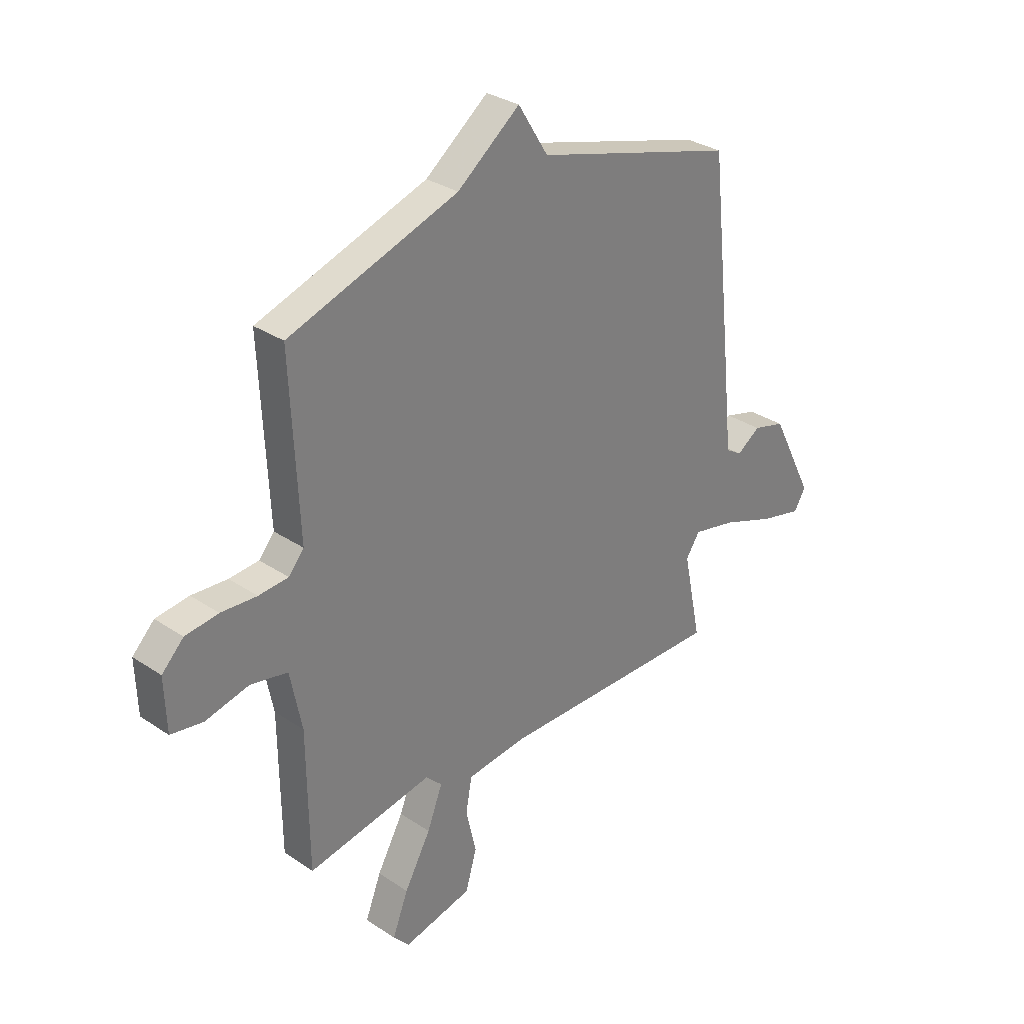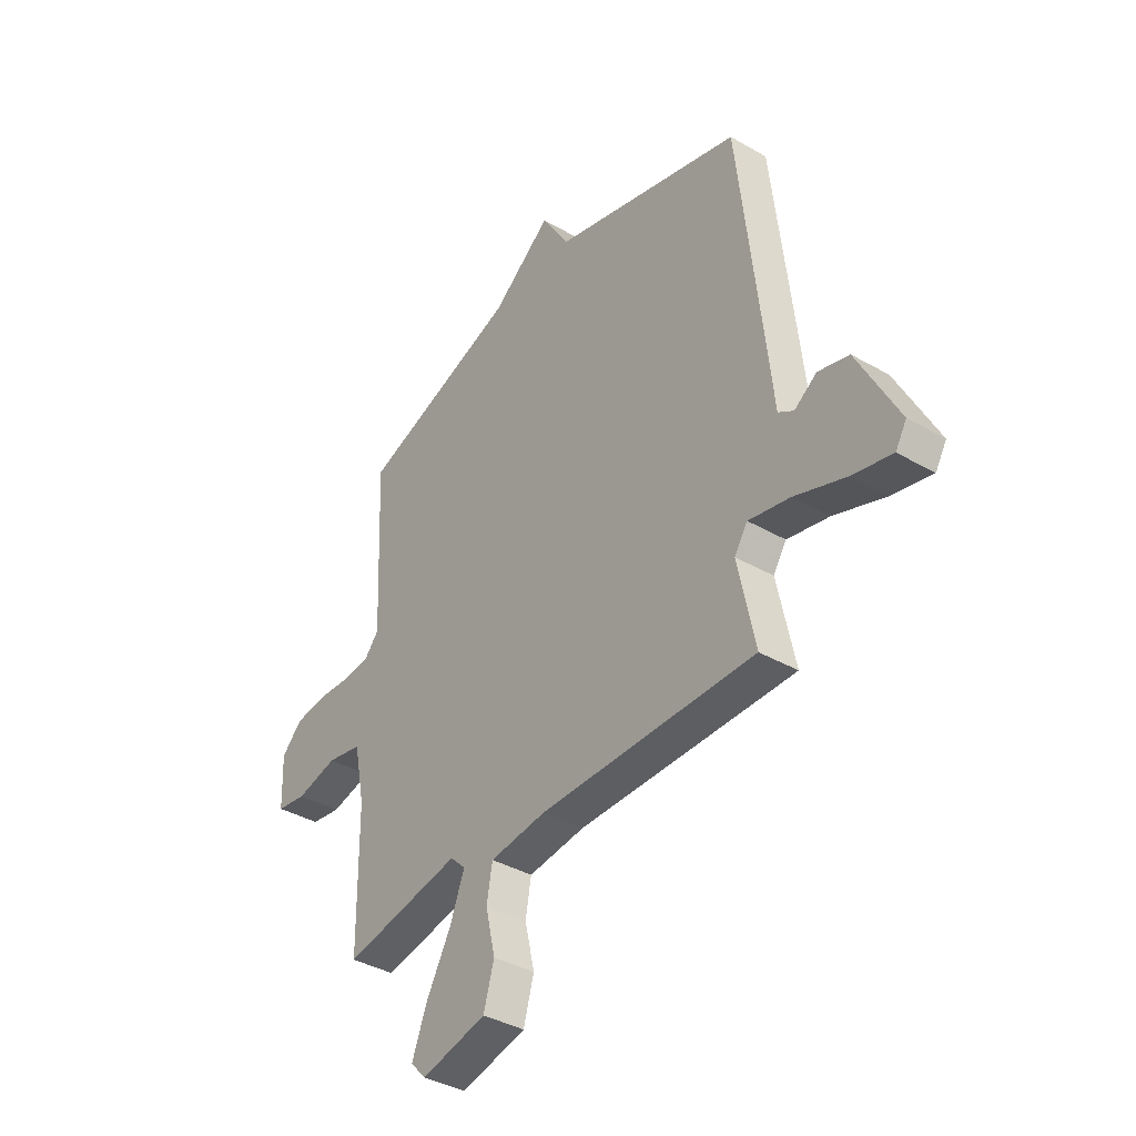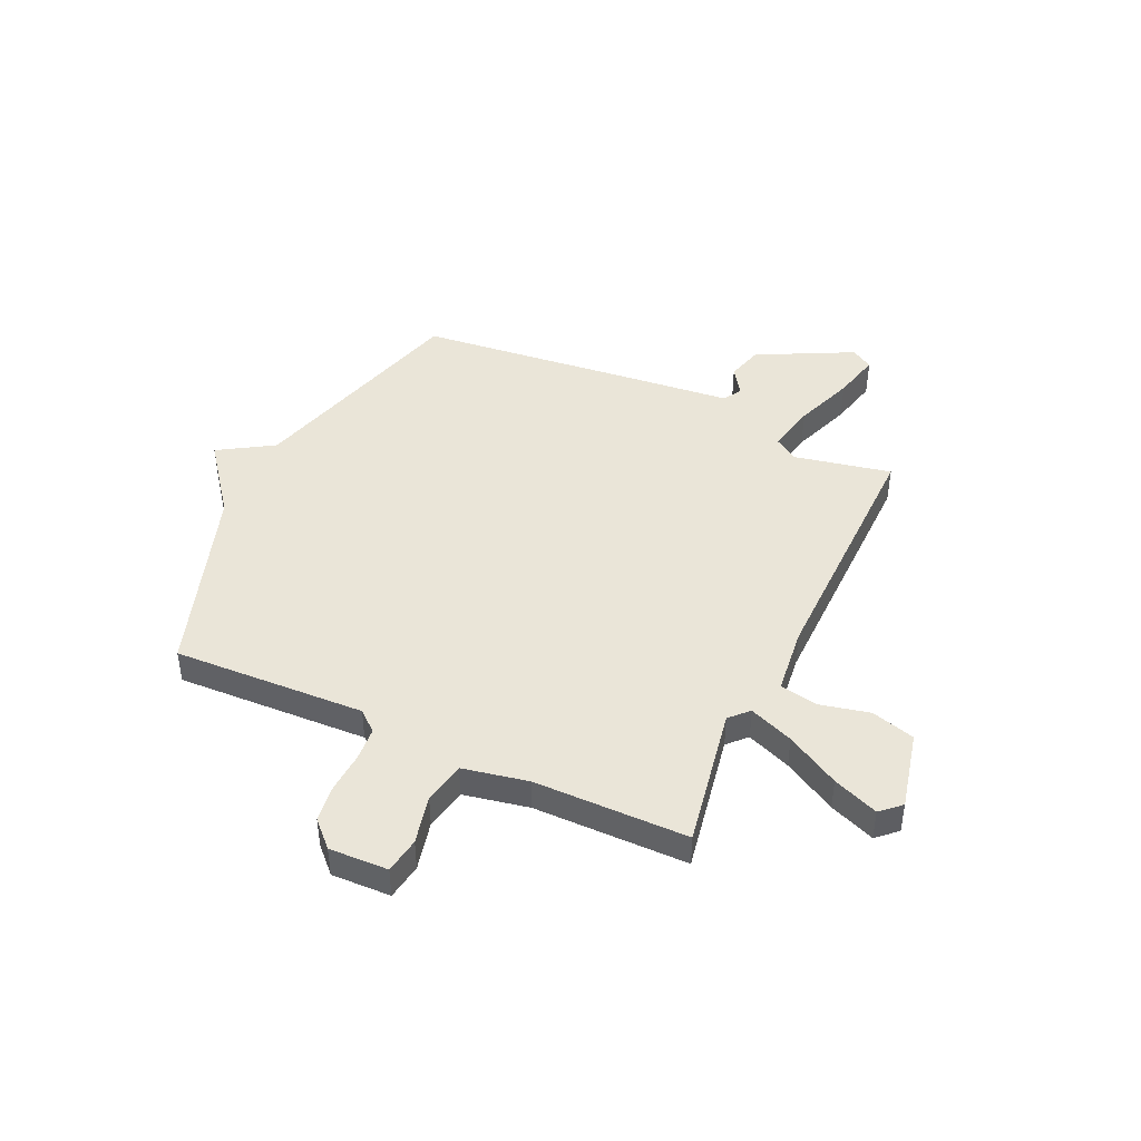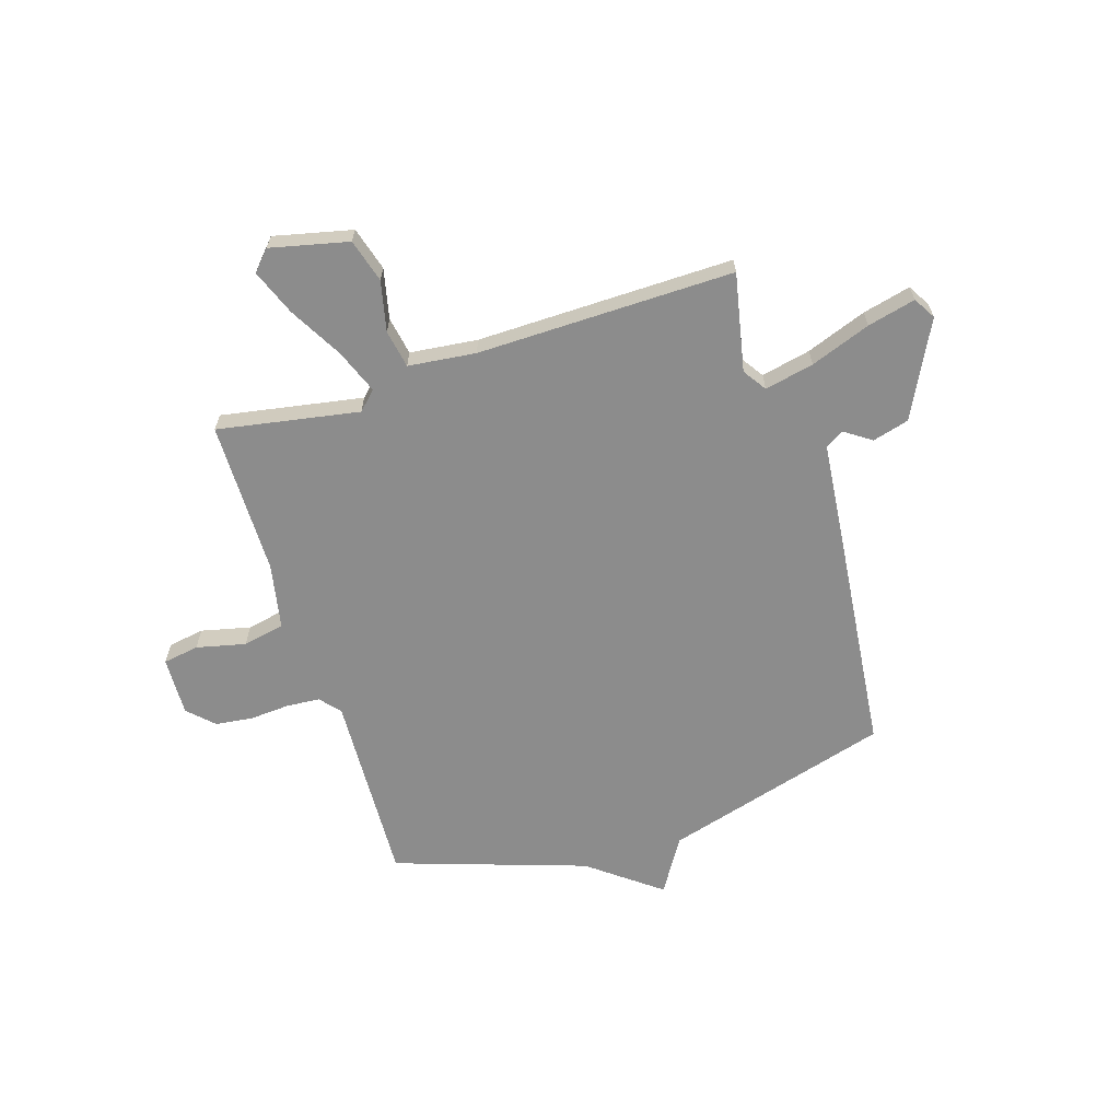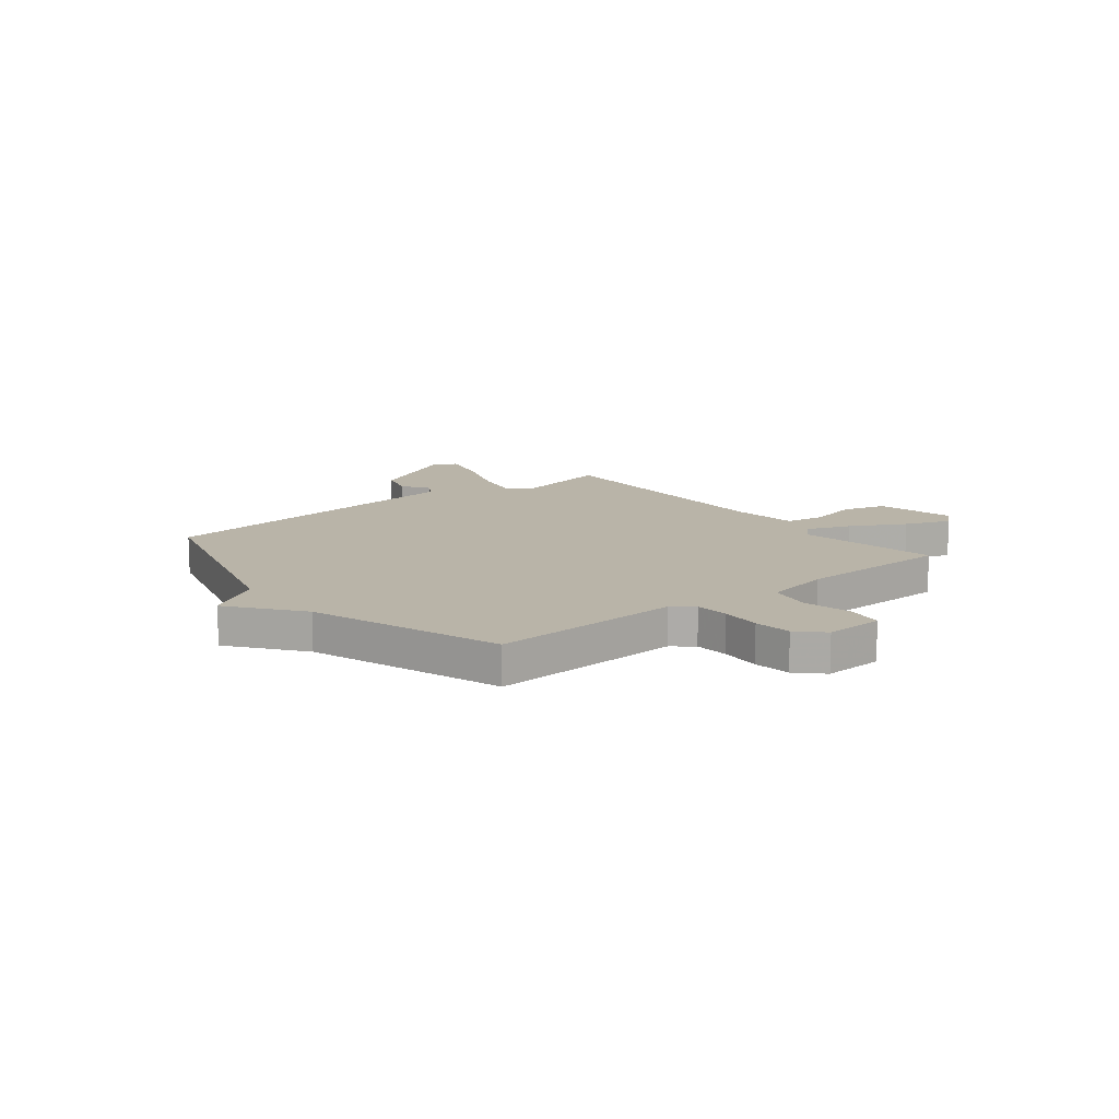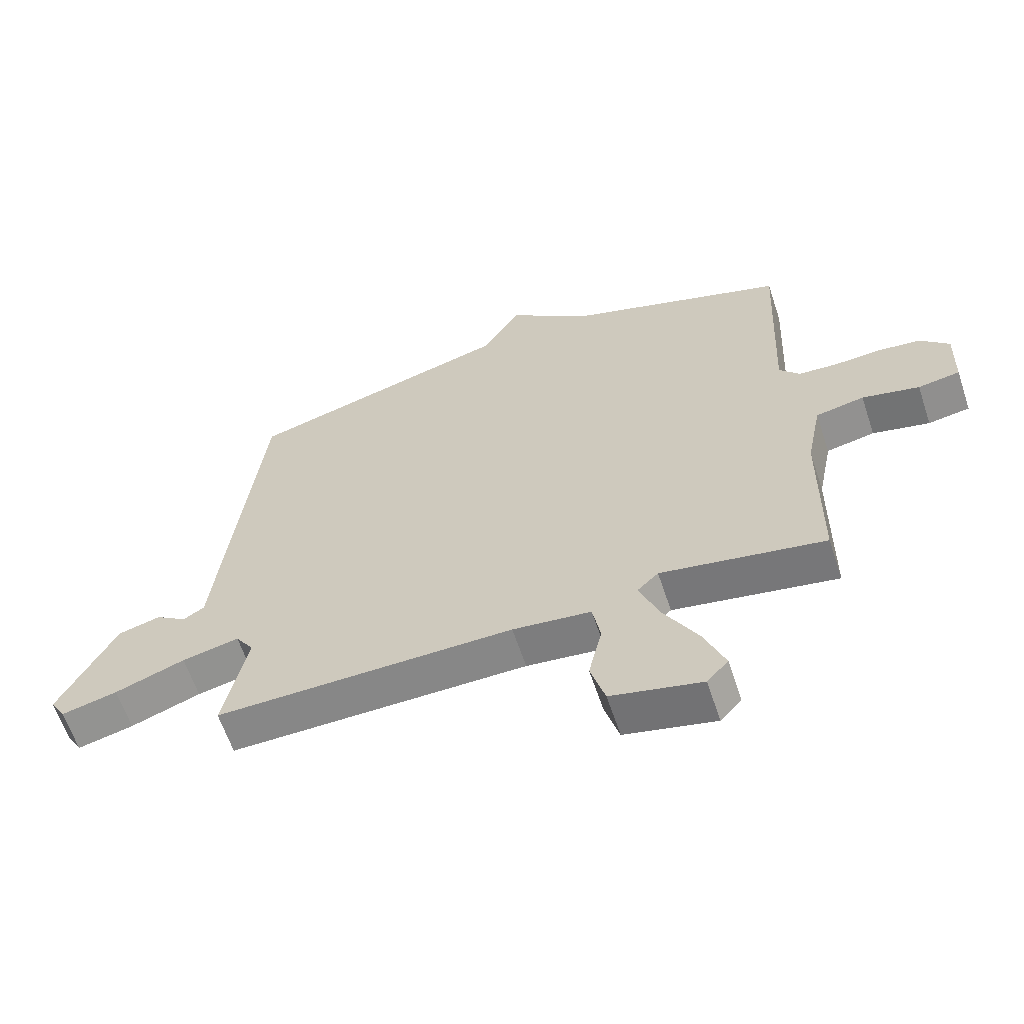
<metadata>
{"format":"obj","ext":"obj","renderer":"f3d","projection":"perspective","resolution":1024,"background":"white","views":[{"elev":31.0,"azim":133.9,"up":"+Z"},{"elev":-38.3,"azim":-126.1,"up":"+Z"},{"elev":44.5,"azim":114.9,"up":"+Y"},{"elev":-64.2,"azim":-162.3,"up":"+Y"},{"elev":13.2,"azim":51.3,"up":"+Y"},{"elev":-62.1,"azim":18.4,"up":"+Z"}]}
</metadata>
<code>
v -0.5 0.07 -0.5
v -0.461 0.07 -0.313
v -0.491 0.07 -0.268
v -0.585 0.07 -0.288
v -0.7 0.07 -0.33
v -0.792 0.07 -0.352
v -0.817 0.07 -0.31
v -0.724 0.07 -0.128
v -0.654 0.07 -0.109
v -0.603 0.07 -0.144
v -0.568 0.07 -0.122
v -0.548 0.07 0.067
v -0.5 0.07 0.5
v -0.065 0.07 0.623
v 0 0.07 0.727
v 0.135 0.07 0.623
v 0.5 0.07 0.5
v 0.483 0.07 0.133
v 0.516 0.07 0.094
v 0.58 0.07 0.089
v 0.657 0.07 0.094
v 0.728 0.07 0.085
v 0.775 0.07 0.038
v 0.771 0.07 -0.075
v 0.702 0.07 -0.086
v 0.608 0.07 -0.064
v 0.528 0.07 -0.08
v 0.503 0.07 -0.205
v 0.5 0.07 -0.5
v 0.23 0.07 -0.451
v 0.195 0.07 -0.485
v 0.228 0.07 -0.57
v 0.285 0.07 -0.672
v 0.319 0.07 -0.759
v 0.284 0.07 -0.797
v 0.135 0.07 -0.762
v 0.111 0.07 -0.679
v 0.133 0.07 -0.583
v 0.12 0.07 -0.51
v -0.009 0.07 -0.495
v -0.5 0 -0.5
v -0.461 0 -0.313
v -0.491 0 -0.268
v -0.585 0 -0.288
v -0.7 0 -0.33
v -0.792 0 -0.352
v -0.817 0 -0.31
v -0.724 0 -0.128
v -0.654 0 -0.109
v -0.603 0 -0.144
v -0.568 0 -0.122
v -0.548 0 0.067
v -0.5 0 0.5
v -0.065 0 0.623
v 0 0 0.727
v 0.135 0 0.623
v 0.5 0 0.5
v 0.483 0 0.133
v 0.516 0 0.094
v 0.58 0 0.089
v 0.657 0 0.094
v 0.728 0 0.085
v 0.775 0 0.038
v 0.771 0 -0.075
v 0.702 0 -0.086
v 0.608 0 -0.064
v 0.528 0 -0.08
v 0.503 0 -0.205
v 0.5 0 -0.5
v 0.23 0 -0.451
v 0.195 0 -0.485
v 0.228 0 -0.57
v 0.285 0 -0.672
v 0.319 0 -0.759
v 0.284 0 -0.797
v 0.135 0 -0.762
v 0.111 0 -0.679
v 0.133 0 -0.583
v 0.12 0 -0.51
v -0.009 0 -0.495
f 36 37 38
f 35 36 38
f 34 35 38
f 33 34 38
f 32 33 38
f 31 32 38 39
f 30 31 39 40
f 28 29 30
f 40 1 2
f 30 40 2
f 28 30 2
f 27 28 2
f 24 25 26
f 23 24 26
f 22 23 26
f 21 22 26
f 20 21 26
f 19 20 26 27
f 16 17 18
f 14 15 16 18
f 27 2 3
f 19 27 3
f 18 19 3
f 14 18 3
f 13 14 3
f 12 13 3
f 11 12 3
f 8 9 10
f 7 8 10
f 6 7 10
f 5 6 10
f 4 5 10
f 3 4 10 11
f 78 77 76
f 78 76 75
f 78 75 74
f 78 74 73
f 78 73 72
f 79 78 72 71
f 80 79 71 70
f 70 69 68
f 42 41 80
f 42 80 70
f 42 70 68
f 42 68 67
f 66 65 64
f 66 64 63
f 66 63 62
f 66 62 61
f 66 61 60
f 67 66 60 59
f 58 57 56
f 58 56 55 54
f 43 42 67
f 43 67 59
f 43 59 58
f 43 58 54
f 43 54 53
f 43 53 52
f 43 52 51
f 50 49 48
f 50 48 47
f 50 47 46
f 50 46 45
f 50 45 44
f 51 50 44 43
f 1 41 42 2
f 2 42 43 3
f 3 43 44 4
f 4 44 45 5
f 5 45 46 6
f 6 46 47 7
f 7 47 48 8
f 8 48 49 9
f 9 49 50 10
f 10 50 51 11
f 11 51 52 12
f 12 52 53 13
f 13 53 54 14
f 14 54 55 15
f 15 55 56 16
f 16 56 57 17
f 17 57 58 18
f 18 58 59 19
f 19 59 60 20
f 20 60 61 21
f 21 61 62 22
f 22 62 63 23
f 23 63 64 24
f 24 64 65 25
f 25 65 66 26
f 26 66 67 27
f 27 67 68 28
f 28 68 69 29
f 29 69 70 30
f 30 70 71 31
f 31 71 72 32
f 32 72 73 33
f 33 73 74 34
f 34 74 75 35
f 35 75 76 36
f 36 76 77 37
f 37 77 78 38
f 38 78 79 39
f 39 79 80 40
f 40 80 41 1

</code>
